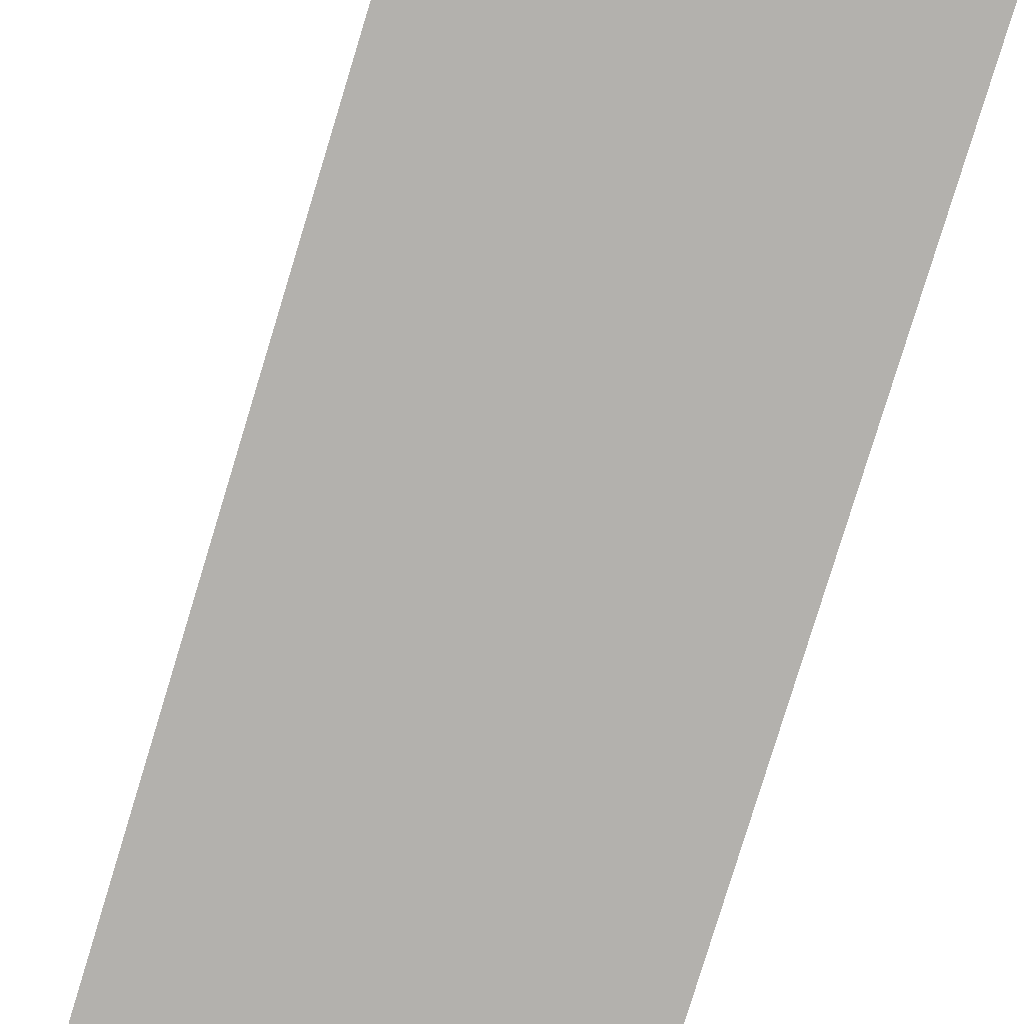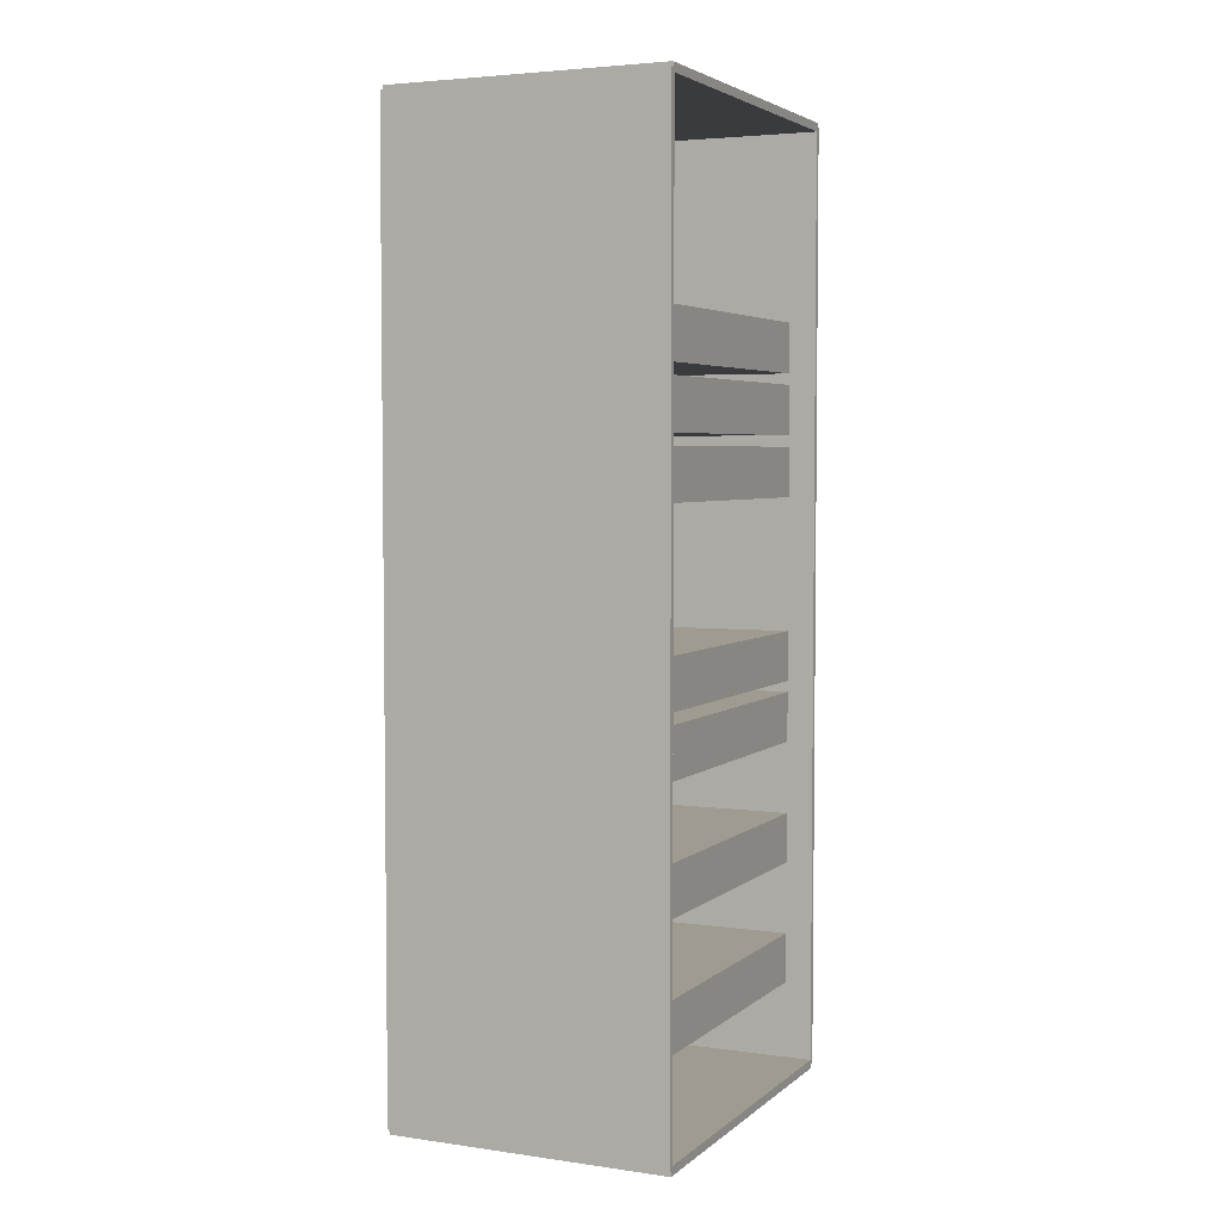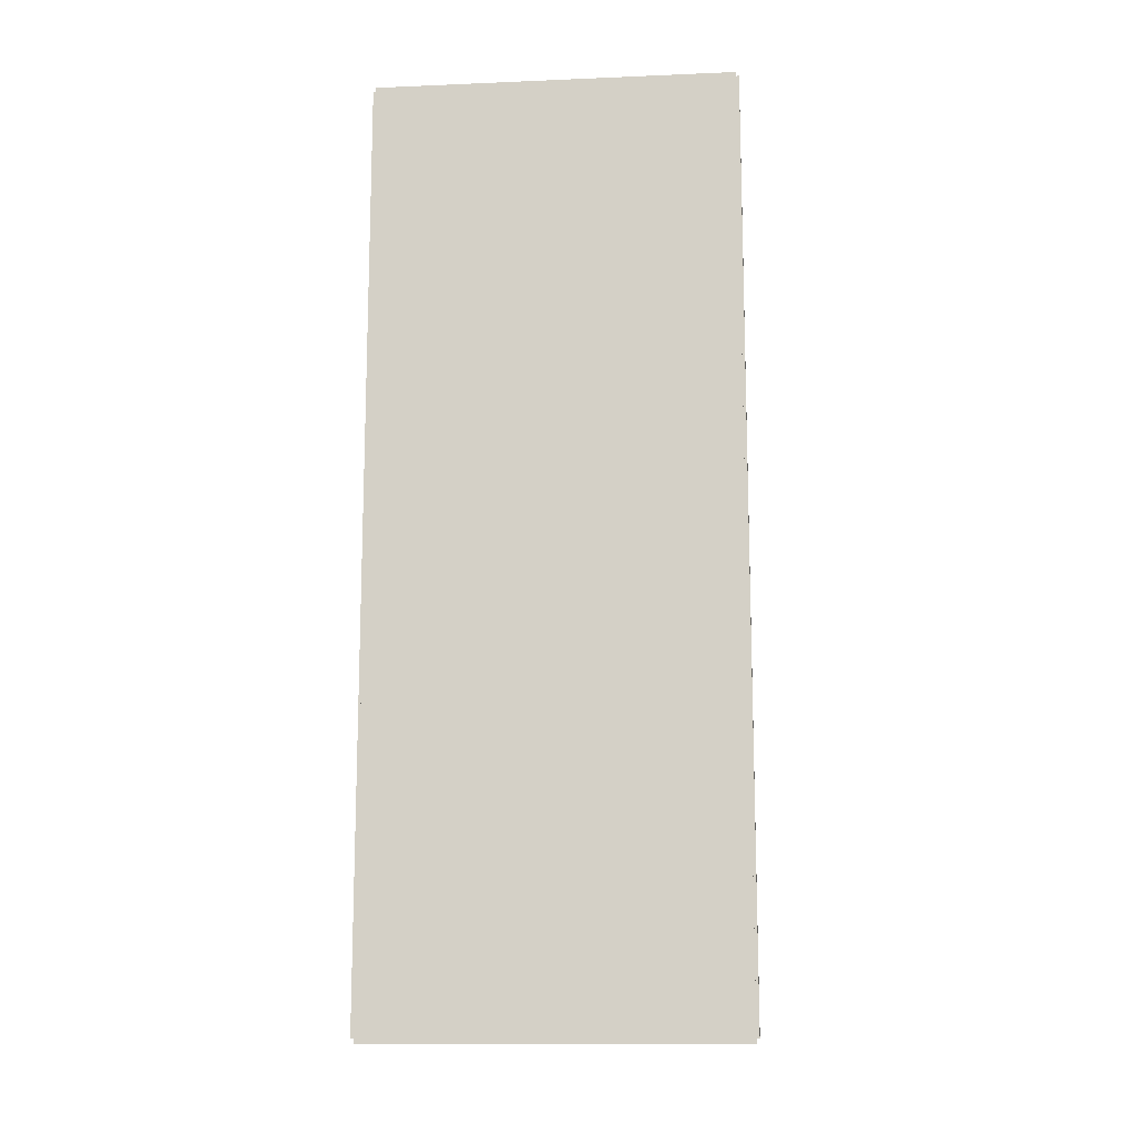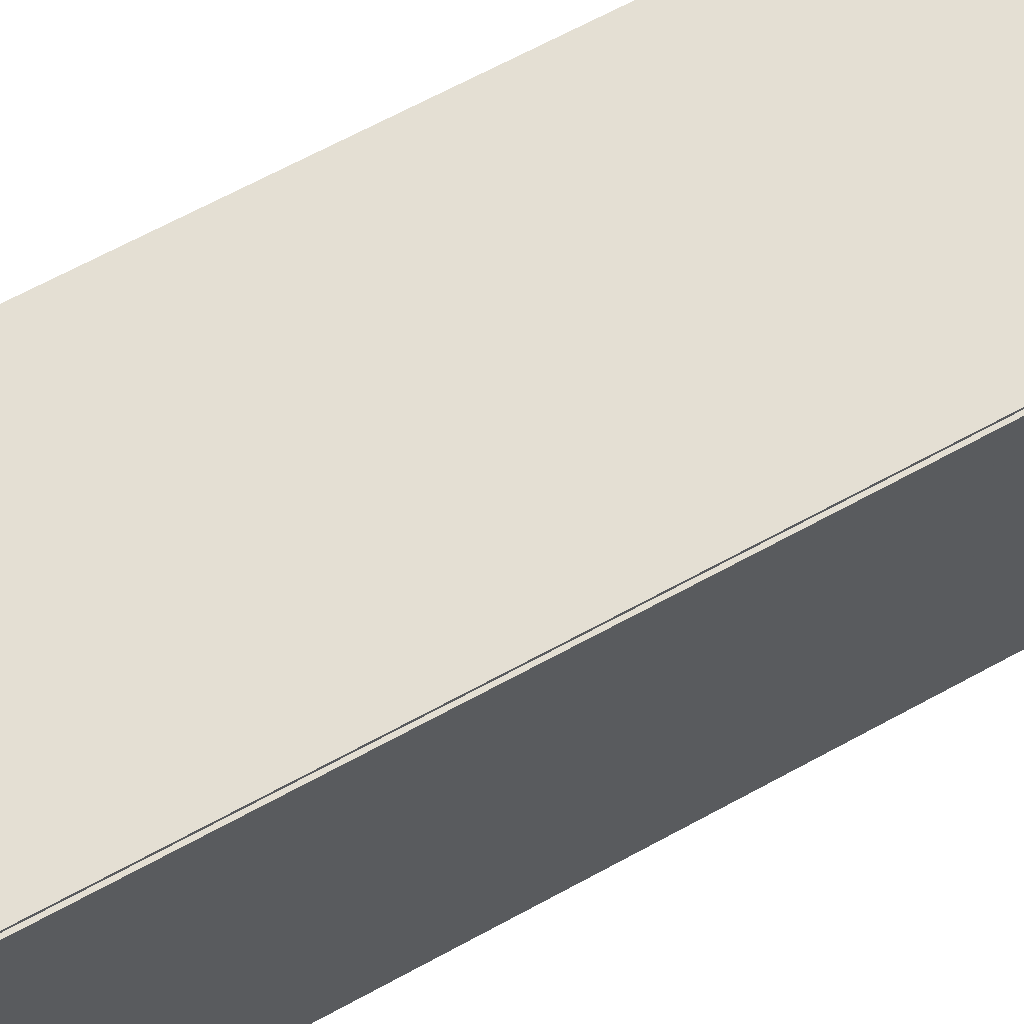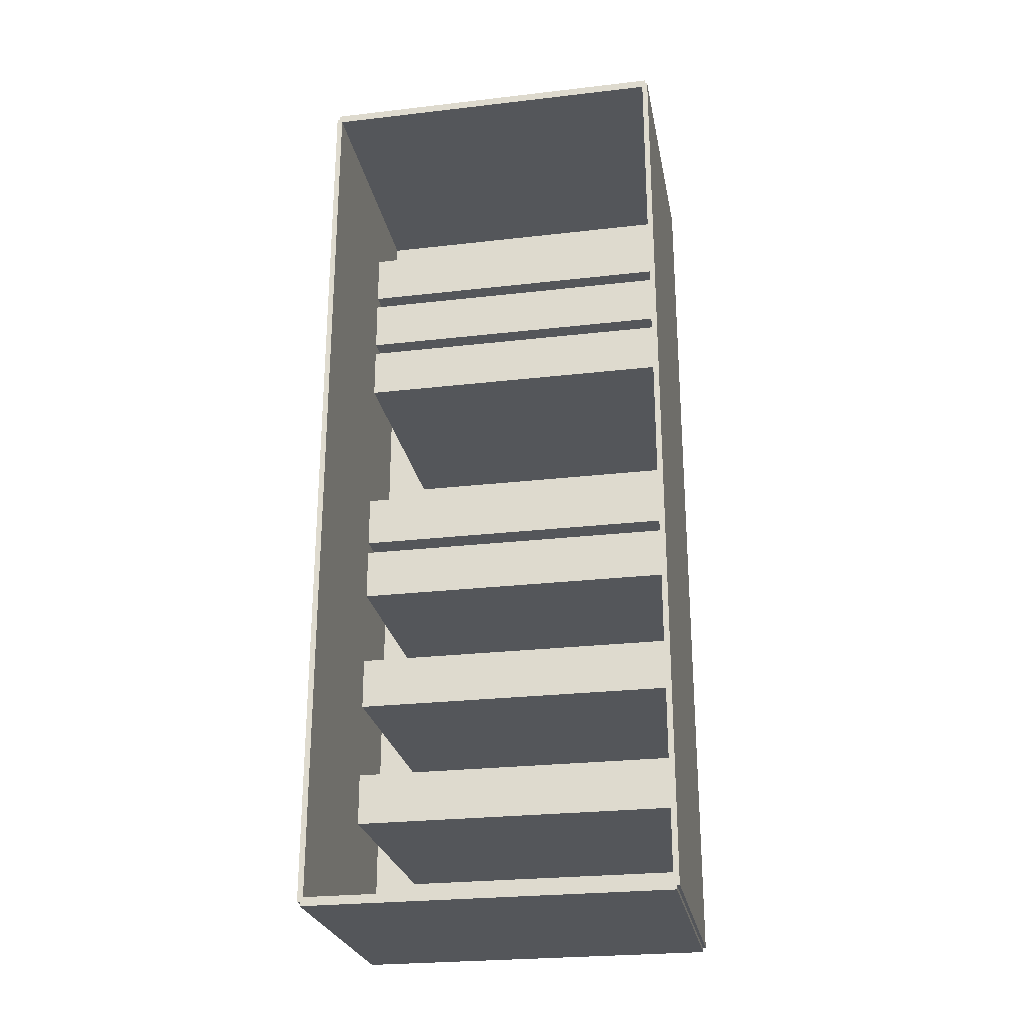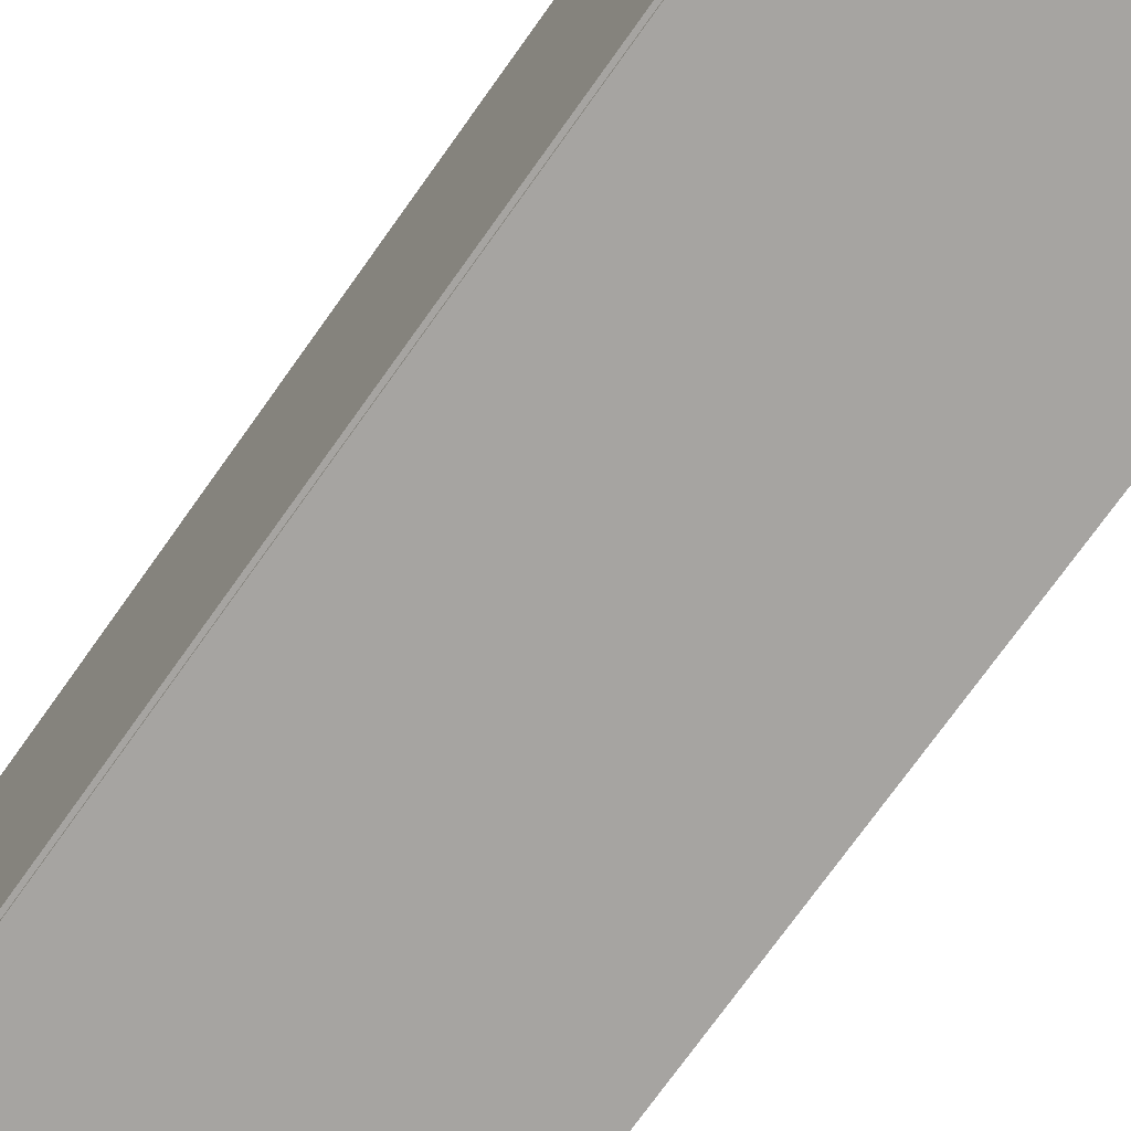
<metadata>
{"format":"obj","ext":"obj","renderer":"f3d","projection":"perspective","resolution":1024,"background":"white","views":[{"elev":-79.2,"azim":-16.9,"up":"+Z"},{"elev":4.1,"azim":24.6,"up":"+Y"},{"elev":-13.3,"azim":-84.6,"up":"+Y"},{"elev":66.8,"azim":-118.7,"up":"+Z"},{"elev":-25.7,"azim":100.5,"up":"+Y"},{"elev":-73.5,"azim":-35.4,"up":"+Z"}]}
</metadata>
<code>
v -0.1031 -0.3469 -0.002139
v -0.1031 -0.3469 0.002139
v -0.1031 0.3469 -0.002139
v -0.1031 0.3469 0.002139
v 0.1031 -0.3469 -0.002139
v 0.1031 -0.3469 0.002139
v 0.1031 0.3469 -0.002139
v 0.1031 0.3469 0.002139
v -0.101 -0.3469 0
v -0.1052 -0.3469 0
v -0.101 0.3469 0
v -0.1052 0.3469 0
v -0.101 -0.3469 0.2702
v -0.1052 -0.3469 0.2702
v -0.101 0.3469 0.2702
v -0.1052 0.3469 0.2702
v -0.1031 0.3437 0.2702
v -0.1031 0.3502 0.2702
v -0.1031 0.3437 0
v -0.1031 0.3502 0
v 0.1031 0.3437 0.2702
v 0.1031 0.3502 0.2702
v 0.1031 0.3437 0
v 0.1031 0.3502 0
v -0.1031 -0.3437 0
v -0.1031 -0.3502 0
v -0.1031 -0.3437 0.2702
v -0.1031 -0.3502 0.2702
v 0.1031 -0.3437 0
v 0.1031 -0.3502 0
v 0.1031 -0.3437 0.2702
v 0.1031 -0.3502 0.2702
v -0.1031 -0.3469 0.268
v -0.1031 -0.3469 0.2723
v -0.1031 0.3469 0.268
v -0.1031 0.3469 0.2723
v 0.1031 -0.3469 0.268
v 0.1031 -0.3469 0.2723
v 0.1031 0.3469 0.268
v 0.1031 0.3469 0.2723
v -0.09883 0.2061 0
v -0.09883 0.1689 0
v -0.09883 0.2061 0.2349
v -0.09883 0.1689 0.2349
v 0.08324 0.2061 0
v 0.08324 0.1689 0
v 0.08324 0.2061 0.2349
v 0.08324 0.1689 0.2349
v -0.09883 0.1606 0
v -0.09883 0.1234 0
v -0.09883 0.1606 0.2349
v -0.09883 0.1234 0.2349
v 0.08324 0.1606 0
v 0.08324 0.1234 0
v 0.08324 0.1606 0.2349
v 0.08324 0.1234 0.2349
v -0.09883 0.115 0
v -0.09883 0.0779 0
v -0.09883 0.115 0.2349
v -0.09883 0.0779 0.2349
v 0.08324 0.115 0
v 0.08324 0.0779 0
v 0.08324 0.115 0.2349
v 0.08324 0.0779 0.2349
v -0.09883 -0.02151 0
v -0.09883 -0.05866 0
v -0.09883 -0.02151 0.2349
v -0.09883 -0.05866 0.2349
v 0.08324 -0.02151 0
v 0.08324 -0.05866 0
v 0.08324 -0.02151 0.2349
v 0.08324 -0.05866 0.2349
v -0.09883 -0.06703 0
v -0.09883 -0.1042 0
v -0.09883 -0.06703 0.2349
v -0.09883 -0.1042 0.2349
v 0.08324 -0.06703 0
v 0.08324 -0.1042 0
v 0.08324 -0.06703 0.2349
v 0.08324 -0.1042 0.2349
v -0.09883 -0.1581 0
v -0.09883 -0.1952 0
v -0.09883 -0.1581 0.2349
v -0.09883 -0.1952 0.2349
v 0.08324 -0.1581 0
v 0.08324 -0.1952 0
v 0.08324 -0.1581 0.2349
v 0.08324 -0.1952 0.2349
v -0.09883 -0.2491 0
v -0.09883 -0.2863 0
v -0.09883 -0.2491 0.2349
v -0.09883 -0.2863 0.2349
v 0.08324 -0.2491 0
v 0.08324 -0.2863 0
v 0.08324 -0.2491 0.2349
v 0.08324 -0.2863 0.2349
f 2 4 1
f 5 2 1
f 1 4 3
f 3 5 1
f 2 8 4
f 6 2 5
f 6 8 2
f 4 8 3
f 7 5 3
f 3 8 7
f 7 6 5
f 8 6 7
f 10 12 9
f 13 10 9
f 9 12 11
f 11 13 9
f 10 16 12
f 14 10 13
f 14 16 10
f 12 16 11
f 15 13 11
f 11 16 15
f 15 14 13
f 16 14 15
f 18 20 17
f 21 18 17
f 17 20 19
f 19 21 17
f 18 24 20
f 22 18 21
f 22 24 18
f 20 24 19
f 23 21 19
f 19 24 23
f 23 22 21
f 24 22 23
f 26 28 25
f 29 26 25
f 25 28 27
f 27 29 25
f 26 32 28
f 30 26 29
f 30 32 26
f 28 32 27
f 31 29 27
f 27 32 31
f 31 30 29
f 32 30 31
f 34 36 33
f 37 34 33
f 33 36 35
f 35 37 33
f 34 40 36
f 38 34 37
f 38 40 34
f 36 40 35
f 39 37 35
f 35 40 39
f 39 38 37
f 40 38 39
f 42 44 41
f 45 42 41
f 41 44 43
f 43 45 41
f 42 48 44
f 46 42 45
f 46 48 42
f 44 48 43
f 47 45 43
f 43 48 47
f 47 46 45
f 48 46 47
f 50 52 49
f 53 50 49
f 49 52 51
f 51 53 49
f 50 56 52
f 54 50 53
f 54 56 50
f 52 56 51
f 55 53 51
f 51 56 55
f 55 54 53
f 56 54 55
f 58 60 57
f 61 58 57
f 57 60 59
f 59 61 57
f 58 64 60
f 62 58 61
f 62 64 58
f 60 64 59
f 63 61 59
f 59 64 63
f 63 62 61
f 64 62 63
f 66 68 65
f 69 66 65
f 65 68 67
f 67 69 65
f 66 72 68
f 70 66 69
f 70 72 66
f 68 72 67
f 71 69 67
f 67 72 71
f 71 70 69
f 72 70 71
f 74 76 73
f 77 74 73
f 73 76 75
f 75 77 73
f 74 80 76
f 78 74 77
f 78 80 74
f 76 80 75
f 79 77 75
f 75 80 79
f 79 78 77
f 80 78 79
f 82 84 81
f 85 82 81
f 81 84 83
f 83 85 81
f 82 88 84
f 86 82 85
f 86 88 82
f 84 88 83
f 87 85 83
f 83 88 87
f 87 86 85
f 88 86 87
f 90 92 89
f 93 90 89
f 89 92 91
f 91 93 89
f 90 96 92
f 94 90 93
f 94 96 90
f 92 96 91
f 95 93 91
f 91 96 95
f 95 94 93
f 96 94 95

</code>
